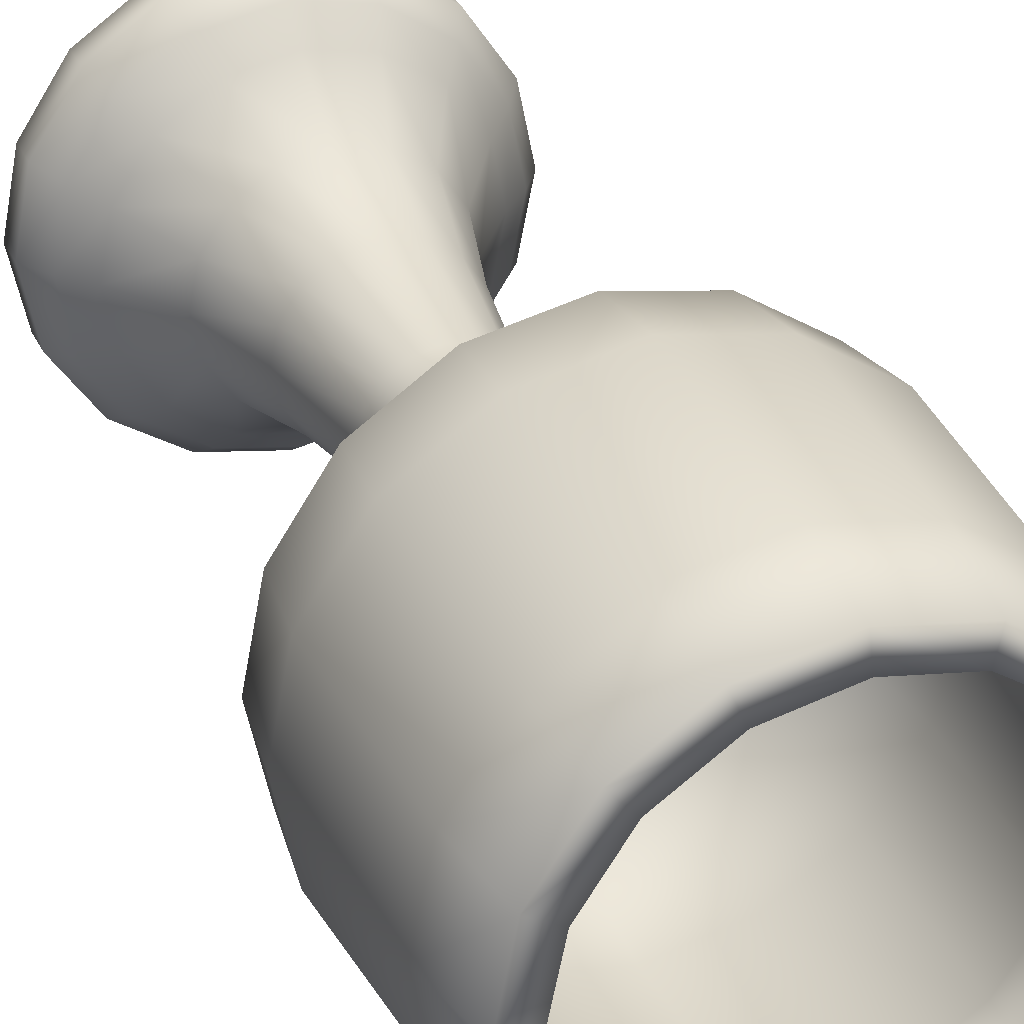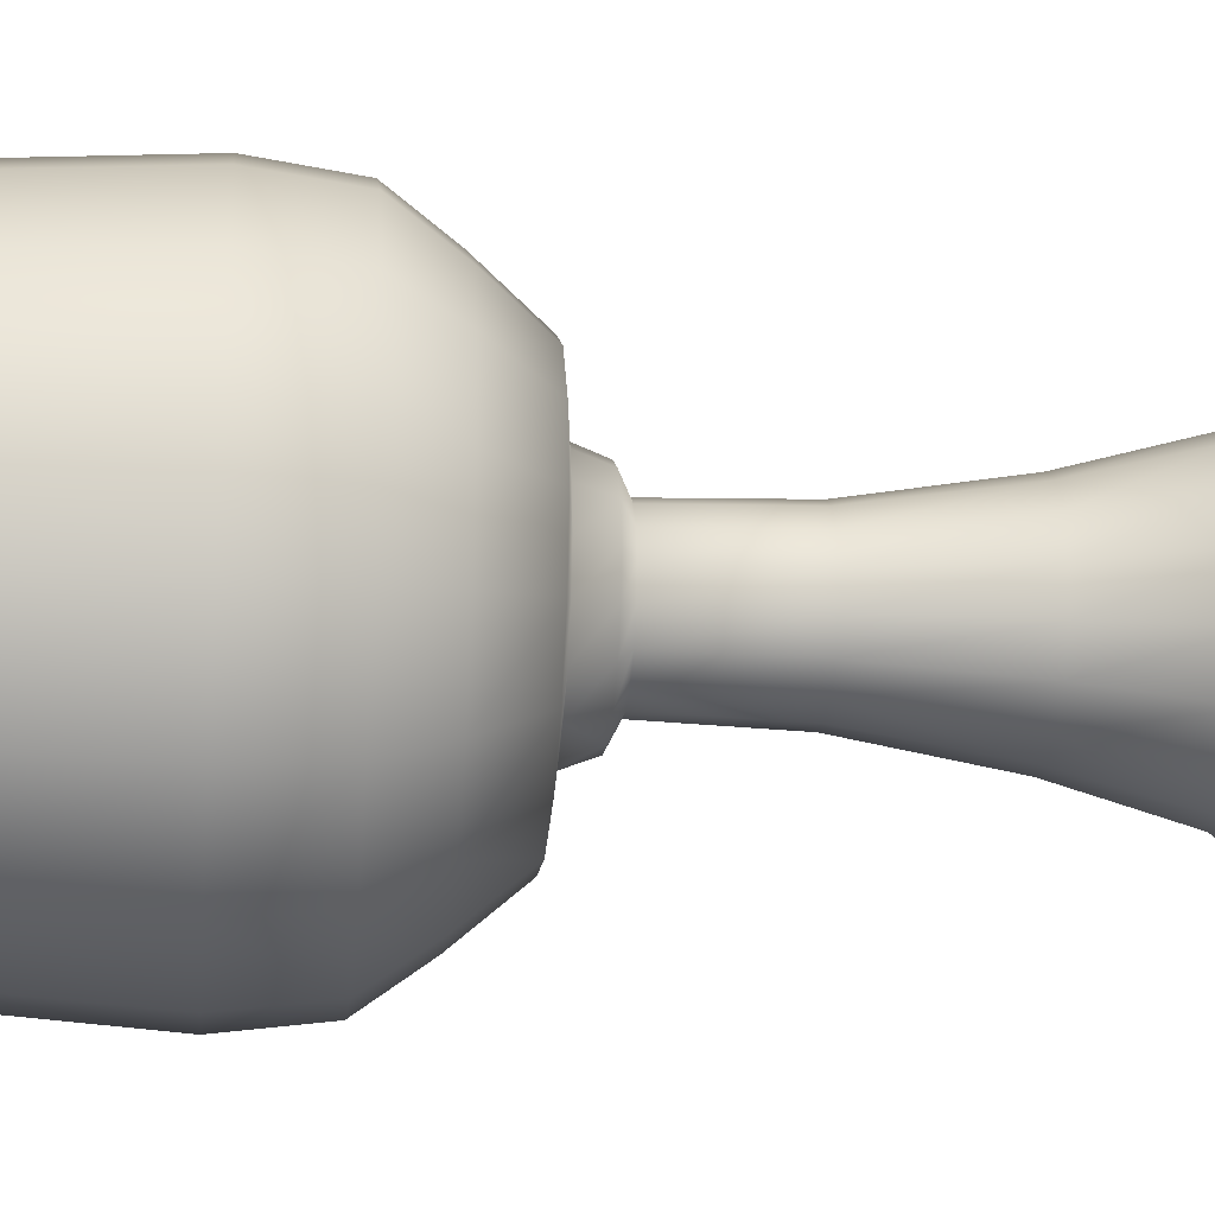
<metadata>
{"format":"obj","ext":"obj","renderer":"f3d","projection":"perspective","resolution":1024,"background":"white","views":[{"elev":31.7,"azim":157.9,"up":"+Z"},{"elev":-24.1,"azim":-95.4,"up":"+Z"}]}
</metadata>
<code>
v -0.878 -42.21 1.897
v -7.225 -42.21 -13.43
v -7.225 -39.49 -13.43
v -6.601 -37.04 -11.92
v -5.768 -34.86 -9.909
v -4.312 -29.7 -6.392
v -3.48 -21.81 -4.383
v -2.855 -12.03 -2.876
v -2.751 -3.326 -2.624
v -3.375 -2.509 -4.132
v -3.688 -0.3348 -4.885
v -5.457 0.2091 -9.155
v -6.809 4.287 -12.42
v -7.953 8.366 -15.18
v -8.266 14.62 -15.94
v -7.85 30.39 -14.93
v -7.329 36.64 -13.68
v -6.497 37.19 -11.67
v -7.017 30.12 -12.92
v -7.537 14.62 -14.18
v -7.225 9.181 -13.43
v -6.393 5.375 -11.42
v -5.248 1.84 -8.653
v -3.583 1.024 -4.634
v -0.878 1.024 1.897
v -0.878 -42.21 -14.69
v -0.878 -39.49 -14.69
v -0.878 -37.04 -13.06
v -0.878 -34.86 -10.88
v -0.878 -29.7 -7.075
v -0.878 -21.81 -4.9
v -0.878 -12.03 -3.269
v -0.878 -3.326 -2.997
v -0.878 -2.509 -4.628
v -0.878 -0.3348 -5.444
v -0.878 0.2091 -10.07
v -0.878 4.287 -13.6
v -0.878 8.366 -16.59
v -0.878 14.62 -17.41
v -0.878 30.39 -16.32
v -0.878 36.64 -14.96
v -0.878 37.19 -12.78
v -0.878 30.12 -14.14
v -0.878 14.62 -15.5
v -0.878 9.181 -14.69
v -0.878 5.375 -12.51
v -0.878 1.84 -9.522
v -0.878 1.024 -5.172
v 5.468 -42.21 -13.43
v 5.468 -39.49 -13.43
v 4.844 -37.04 -11.92
v 4.012 -34.86 -9.909
v 2.555 -29.7 -6.392
v 1.723 -21.81 -4.383
v 1.098 -12.03 -2.876
v 0.9948 -3.326 -2.624
v 1.619 -2.509 -4.132
v 1.931 -0.3348 -4.885
v 3.7 0.2091 -9.155
v 5.052 4.287 -12.42
v 6.197 8.366 -15.18
v 6.509 14.62 -15.94
v 6.093 30.39 -14.93
v 5.573 36.64 -13.68
v 4.74 37.19 -11.67
v 5.261 30.12 -12.92
v 5.781 14.62 -14.18
v 5.468 9.181 -13.43
v 4.636 5.375 -11.42
v 3.491 1.84 -8.653
v 1.827 1.024 -4.634
v 10.85 -42.21 -9.83
v 10.85 -39.49 -9.83
v 9.695 -37.04 -8.677
v 8.157 -34.86 -7.139
v 5.466 -29.7 -4.448
v 3.928 -21.81 -2.909
v 2.774 -12.03 -1.756
v 2.582 -3.326 -1.564
v 3.736 -2.509 -2.717
v 4.313 -0.3348 -3.294
v 7.58 0.2091 -6.562
v 10.08 4.287 -9.062
v 12.2 8.366 -11.18
v 12.77 14.62 -11.75
v 12 30.39 -10.98
v 11.04 36.64 -10.02
v 9.503 37.19 -8.485
v 10.46 30.12 -9.446
v 11.43 14.62 -10.41
v 10.85 9.181 -9.83
v 9.311 5.375 -8.293
v 7.196 1.84 -6.178
v 4.12 1.024 -3.101
v 14.44 -42.21 -4.45
v 14.44 -39.49 -4.45
v 12.94 -37.04 -3.825
v 10.93 -34.86 -2.993
v 7.411 -29.7 -1.537
v 5.401 -21.81 -0.7043
v 3.894 -12.03 -0.07986
v 3.643 -3.326 0.02382
v 5.15 -2.509 -0.6001
v 5.904 -0.3348 -0.9123
v 10.17 0.2091 -2.681
v 13.44 4.287 -4.033
v 16.2 8.366 -5.178
v 16.96 14.62 -5.49
v 15.95 30.39 -5.074
v 14.7 36.64 -4.554
v 12.69 37.19 -3.722
v 13.94 30.12 -4.242
v 15.2 14.62 -4.762
v 14.44 9.181 -4.45
v 12.43 5.375 -3.618
v 9.672 1.84 -2.473
v 5.652 1.024 -0.808
v 15.71 -42.21 1.897
v 15.71 -39.49 1.897
v 14.08 -37.04 1.897
v 11.9 -34.86 1.897
v 8.094 -29.7 1.897
v 5.919 -21.81 1.897
v 4.287 -12.03 1.897
v 4.016 -3.326 1.897
v 5.647 -2.509 1.897
v 6.462 -0.3348 1.897
v 11.08 0.2091 1.897
v 14.62 4.287 1.897
v 17.61 8.366 1.897
v 18.43 14.62 1.897
v 17.34 30.39 1.897
v 15.98 36.64 1.897
v 13.8 37.19 1.897
v 15.16 30.12 1.897
v 16.52 14.62 1.897
v 15.71 9.181 1.897
v 13.53 5.375 1.897
v 10.54 1.84 1.897
v 6.191 1.024 1.897
v 14.44 -42.21 8.244
v 14.44 -39.49 8.244
v 12.94 -37.04 7.619
v 10.93 -34.86 6.787
v 7.411 -29.7 5.331
v 5.401 -21.81 4.498
v 3.894 -12.03 3.874
v 3.643 -3.326 3.77
v 5.15 -2.509 4.394
v 5.904 -0.3348 4.706
v 10.17 0.2091 6.475
v 13.44 4.287 7.827
v 16.2 8.366 8.972
v 16.96 14.62 9.284
v 15.95 30.39 8.868
v 14.7 36.64 8.348
v 12.69 37.19 7.516
v 13.94 30.12 8.036
v 15.2 14.62 8.556
v 14.44 9.181 8.244
v 12.43 5.375 7.411
v 9.672 1.84 6.267
v 5.652 1.024 4.602
v 10.85 -42.21 13.62
v 10.85 -39.49 13.62
v 9.695 -37.04 12.47
v 8.157 -34.86 10.93
v 5.466 -29.7 8.241
v 3.928 -21.81 6.703
v 2.774 -12.03 5.55
v 2.582 -3.326 5.358
v 3.736 -2.509 6.511
v 4.313 -0.3348 7.088
v 7.58 0.2091 10.36
v 10.08 4.287 12.86
v 12.2 8.366 14.97
v 12.77 14.62 15.55
v 12 30.39 14.78
v 11.04 36.64 13.82
v 9.503 37.19 12.28
v 10.46 30.12 13.24
v 11.43 14.62 14.2
v 10.85 9.181 13.62
v 9.311 5.375 12.09
v 7.196 1.84 9.972
v 4.12 1.024 6.895
v 5.468 -42.21 17.22
v 5.468 -39.49 17.22
v 4.844 -37.04 15.71
v 4.012 -34.86 13.7
v 2.555 -29.7 10.19
v 1.723 -21.81 8.177
v 1.098 -12.03 6.67
v 0.9948 -3.326 6.418
v 1.619 -2.509 7.926
v 1.931 -0.3348 8.679
v 3.7 0.2091 12.95
v 5.052 4.287 16.21
v 6.197 8.366 18.98
v 6.509 14.62 19.73
v 6.093 30.39 18.73
v 5.573 36.64 17.47
v 4.74 37.19 15.46
v 5.261 30.12 16.72
v 5.781 14.62 17.97
v 5.468 9.181 17.22
v 4.636 5.375 15.21
v 3.491 1.84 12.45
v 1.827 1.024 8.428
v -0.878 -42.21 18.48
v -0.878 -39.49 18.48
v -0.878 -37.04 16.85
v -0.878 -34.86 14.68
v -0.878 -29.7 10.87
v -0.878 -21.81 8.694
v -0.878 -12.03 7.063
v -0.878 -3.326 6.791
v -0.878 -2.509 8.422
v -0.878 -0.3348 9.238
v -0.878 0.2091 13.86
v -0.878 4.287 17.39
v -0.878 8.366 20.38
v -0.878 14.62 21.2
v -0.878 30.39 20.11
v -0.878 36.64 18.75
v -0.878 37.19 16.58
v -0.878 30.12 17.94
v -0.878 14.62 19.3
v -0.878 9.181 18.48
v -0.878 5.375 16.31
v -0.878 1.84 13.32
v -0.878 1.024 8.966
v -7.225 -42.21 17.22
v -7.225 -39.49 17.22
v -6.601 -37.04 15.71
v -5.768 -34.86 13.7
v -4.312 -29.7 10.19
v -3.48 -21.81 8.177
v -2.855 -12.03 6.67
v -2.751 -3.326 6.418
v -3.375 -2.509 7.926
v -3.688 -0.3348 8.679
v -5.457 0.2091 12.95
v -6.809 4.287 16.21
v -7.953 8.366 18.98
v -8.266 14.62 19.73
v -7.85 30.39 18.73
v -7.329 36.64 17.47
v -6.497 37.19 15.46
v -7.017 30.12 16.72
v -7.537 14.62 17.97
v -7.225 9.181 17.22
v -6.393 5.375 15.21
v -5.248 1.84 12.45
v -3.583 1.024 8.428
v -12.61 -42.21 13.62
v -12.61 -39.49 13.62
v -11.45 -37.04 12.47
v -9.914 -34.86 10.93
v -7.223 -29.7 8.241
v -5.685 -21.81 6.703
v -4.531 -12.03 5.55
v -4.339 -3.326 5.358
v -5.493 -2.509 6.511
v -6.069 -0.3348 7.088
v -9.337 0.2091 10.36
v -11.84 4.287 12.86
v -13.95 8.366 14.97
v -14.53 14.62 15.55
v -13.76 30.39 14.78
v -12.8 36.64 13.82
v -11.26 37.19 12.28
v -12.22 30.12 13.24
v -13.18 14.62 14.2
v -12.61 9.181 13.62
v -11.07 5.375 12.09
v -8.953 1.84 9.972
v -5.877 1.024 6.895
v -16.2 -42.21 8.244
v -16.2 -39.49 8.244
v -14.69 -37.04 7.619
v -12.68 -34.86 6.787
v -9.167 -29.7 5.331
v -7.158 -21.81 4.498
v -5.651 -12.03 3.874
v -5.399 -3.326 3.77
v -6.907 -2.509 4.394
v -7.661 -0.3348 4.706
v -11.93 0.2091 6.475
v -15.2 4.287 7.827
v -17.96 8.366 8.972
v -18.71 14.62 9.284
v -17.71 30.39 8.868
v -16.45 36.64 8.348
v -14.44 37.19 7.516
v -15.7 30.12 8.036
v -16.95 14.62 8.556
v -16.2 9.181 8.244
v -14.19 5.375 7.411
v -11.43 1.84 6.267
v -7.409 1.024 4.602
v -17.46 -42.21 1.897
v -17.46 -39.49 1.897
v -15.83 -37.04 1.897
v -13.66 -34.86 1.897
v -9.85 -29.7 1.897
v -7.675 -21.81 1.897
v -6.044 -12.03 1.897
v -5.772 -3.326 1.897
v -7.404 -2.509 1.897
v -8.219 -0.3348 1.897
v -12.84 0.2091 1.897
v -16.38 4.287 1.897
v -19.37 8.366 1.897
v -20.18 14.62 1.897
v -19.09 30.39 1.897
v -17.73 36.64 1.897
v -15.56 37.19 1.897
v -16.92 30.12 1.897
v -18.28 14.62 1.897
v -17.46 9.181 1.897
v -15.29 5.375 1.897
v -12.3 1.84 1.897
v -7.947 1.024 1.897
v -16.2 -42.21 -4.45
v -16.2 -39.49 -4.45
v -14.69 -37.04 -3.825
v -12.68 -34.86 -2.993
v -9.167 -29.7 -1.537
v -7.158 -21.81 -0.7043
v -5.651 -12.03 -0.07986
v -5.399 -3.326 0.02382
v -6.907 -2.509 -0.6001
v -7.661 -0.3348 -0.9123
v -11.93 0.2091 -2.681
v -15.2 4.287 -4.033
v -17.96 8.366 -5.178
v -18.71 14.62 -5.49
v -17.71 30.39 -5.074
v -16.45 36.64 -4.554
v -14.44 37.19 -3.722
v -15.7 30.12 -4.242
v -16.95 14.62 -4.762
v -16.2 9.181 -4.45
v -14.19 5.375 -3.618
v -11.43 1.84 -2.473
v -7.409 1.024 -0.808
v -12.61 -42.21 -9.83
v -12.61 -39.49 -9.83
v -11.45 -37.04 -8.677
v -9.914 -34.86 -7.139
v -7.223 -29.7 -4.448
v -5.685 -21.81 -2.909
v -4.531 -12.03 -1.756
v -4.339 -3.326 -1.564
v -5.493 -2.509 -2.717
v -6.069 -0.3348 -3.294
v -9.337 0.2091 -6.562
v -11.84 4.287 -9.062
v -13.95 8.366 -11.18
v -14.53 14.62 -11.75
v -13.76 30.39 -10.98
v -12.8 36.64 -10.02
v -11.26 37.19 -8.485
v -12.22 30.12 -9.446
v -13.18 14.62 -10.41
v -12.61 9.181 -9.83
v -11.07 5.375 -8.293
v -8.953 1.84 -6.178
v -5.877 1.024 -3.101
g
f 2 1 348
f 25 48 24
f 3 348 349
f 3 2 348
f 4 349 350
f 4 3 349
f 5 350 351
f 5 4 350
f 6 351 352
f 6 5 351
f 7 352 353
f 7 6 352
f 8 353 354
f 8 7 353
f 9 354 355
f 9 8 354
f 10 355 356
f 10 9 355
f 11 356 357
f 11 10 356
f 12 357 358
f 12 11 357
f 13 358 359
f 13 12 358
f 14 359 360
f 14 13 359
f 15 360 361
f 15 14 360
f 16 361 362
f 16 15 361
f 17 362 363
f 17 16 362
f 18 363 364
f 18 17 363
f 19 364 365
f 19 18 364
f 20 365 366
f 20 19 365
f 21 366 367
f 21 20 366
f 22 367 368
f 22 21 367
f 23 368 369
f 23 22 368
f 24 369 370
f 24 23 369
f 24 370 25
f 1 2 26
f 26 49 1
f 26 50 49
f 26 27 50
f 27 51 50
f 27 28 51
f 28 52 51
f 28 29 52
f 29 53 52
f 29 30 53
f 30 54 53
f 30 31 54
f 31 55 54
f 31 32 55
f 32 56 55
f 32 33 56
f 33 57 56
f 33 34 57
f 34 58 57
f 34 35 58
f 35 59 58
f 35 36 59
f 36 60 59
f 36 37 60
f 37 61 60
f 37 38 61
f 38 62 61
f 38 39 62
f 39 63 62
f 39 40 63
f 40 64 63
f 40 41 64
f 41 65 64
f 41 42 65
f 42 66 65
f 42 43 66
f 43 67 66
f 43 44 67
f 44 68 67
f 44 45 68
f 45 69 68
f 45 46 69
f 46 70 69
f 46 47 70
f 47 71 70
f 47 48 71
f 48 25 71
f 49 72 1
f 49 73 72
f 49 50 73
f 50 74 73
f 50 51 74
f 51 75 74
f 51 52 75
f 52 76 75
f 52 53 76
f 53 77 76
f 53 54 77
f 54 78 77
f 54 55 78
f 55 79 78
f 55 56 79
f 56 80 79
f 56 57 80
f 57 81 80
f 57 58 81
f 58 82 81
f 58 59 82
f 59 83 82
f 59 60 83
f 60 84 83
f 60 61 84
f 61 85 84
f 61 62 85
f 62 86 85
f 62 63 86
f 63 87 86
f 63 64 87
f 64 88 87
f 64 65 88
f 65 89 88
f 65 66 89
f 66 90 89
f 66 67 90
f 67 91 90
f 67 68 91
f 68 92 91
f 68 69 92
f 69 93 92
f 69 70 93
f 70 94 93
f 70 71 94
f 71 25 94
f 72 95 1
f 72 96 95
f 72 73 96
f 73 97 96
f 73 74 97
f 74 98 97
f 74 75 98
f 75 99 98
f 75 76 99
f 76 100 99
f 76 77 100
f 77 101 100
f 77 78 101
f 78 102 101
f 78 79 102
f 79 103 102
f 79 80 103
f 80 104 103
f 80 81 104
f 81 105 104
f 81 82 105
f 82 106 105
f 82 83 106
f 83 107 106
f 83 84 107
f 84 108 107
f 84 85 108
f 85 109 108
f 85 86 109
f 86 110 109
f 86 87 110
f 87 111 110
f 87 88 111
f 88 112 111
f 88 89 112
f 89 113 112
f 89 90 113
f 90 114 113
f 90 91 114
f 91 115 114
f 91 92 115
f 92 116 115
f 92 93 116
f 93 117 116
f 93 94 117
f 94 25 117
f 95 118 1
f 95 119 118
f 95 96 119
f 96 120 119
f 96 97 120
f 97 121 120
f 97 98 121
f 98 122 121
f 98 99 122
f 99 123 122
f 99 100 123
f 100 124 123
f 100 101 124
f 101 125 124
f 101 102 125
f 102 126 125
f 102 103 126
f 103 127 126
f 103 104 127
f 104 128 127
f 104 105 128
f 105 129 128
f 105 106 129
f 106 130 129
f 106 107 130
f 107 131 130
f 107 108 131
f 108 132 131
f 108 109 132
f 109 133 132
f 109 110 133
f 110 134 133
f 110 111 134
f 111 135 134
f 111 112 135
f 112 136 135
f 112 113 136
f 113 137 136
f 113 114 137
f 114 138 137
f 114 115 138
f 115 139 138
f 115 116 139
f 116 140 139
f 116 117 140
f 117 25 140
f 118 141 1
f 118 142 141
f 118 119 142
f 119 143 142
f 119 120 143
f 120 144 143
f 120 121 144
f 121 145 144
f 121 122 145
f 122 146 145
f 122 123 146
f 123 147 146
f 123 124 147
f 124 148 147
f 124 125 148
f 125 149 148
f 125 126 149
f 126 150 149
f 126 127 150
f 127 151 150
f 127 128 151
f 128 152 151
f 128 129 152
f 129 153 152
f 129 130 153
f 130 154 153
f 130 131 154
f 131 155 154
f 131 132 155
f 132 156 155
f 132 133 156
f 133 157 156
f 133 134 157
f 134 158 157
f 134 135 158
f 135 159 158
f 135 136 159
f 136 160 159
f 136 137 160
f 137 161 160
f 137 138 161
f 138 162 161
f 138 139 162
f 139 163 162
f 139 140 163
f 140 25 163
f 141 164 1
f 141 165 164
f 141 142 165
f 142 166 165
f 142 143 166
f 143 167 166
f 143 144 167
f 144 168 167
f 144 145 168
f 145 169 168
f 145 146 169
f 146 170 169
f 146 147 170
f 147 171 170
f 147 148 171
f 148 172 171
f 148 149 172
f 149 173 172
f 149 150 173
f 150 174 173
f 150 151 174
f 151 175 174
f 151 152 175
f 152 176 175
f 152 153 176
f 153 177 176
f 153 154 177
f 154 178 177
f 154 155 178
f 155 179 178
f 155 156 179
f 156 180 179
f 156 157 180
f 157 181 180
f 157 158 181
f 158 182 181
f 158 159 182
f 159 183 182
f 159 160 183
f 160 184 183
f 160 161 184
f 161 185 184
f 161 162 185
f 162 186 185
f 162 163 186
f 163 25 186
f 164 187 1
f 164 188 187
f 164 165 188
f 165 189 188
f 165 166 189
f 166 190 189
f 166 167 190
f 167 191 190
f 167 168 191
f 168 192 191
f 168 169 192
f 169 193 192
f 169 170 193
f 170 194 193
f 170 171 194
f 171 195 194
f 171 172 195
f 172 196 195
f 172 173 196
f 173 197 196
f 173 174 197
f 174 198 197
f 174 175 198
f 175 199 198
f 175 176 199
f 176 200 199
f 176 177 200
f 177 201 200
f 177 178 201
f 178 202 201
f 178 179 202
f 179 203 202
f 179 180 203
f 180 204 203
f 180 181 204
f 181 205 204
f 181 182 205
f 182 206 205
f 182 183 206
f 183 207 206
f 183 184 207
f 184 208 207
f 184 185 208
f 185 209 208
f 185 186 209
f 186 25 209
f 187 210 1
f 187 211 210
f 187 188 211
f 188 212 211
f 188 189 212
f 189 213 212
f 189 190 213
f 190 214 213
f 190 191 214
f 191 215 214
f 191 192 215
f 192 216 215
f 192 193 216
f 193 217 216
f 193 194 217
f 194 218 217
f 194 195 218
f 195 219 218
f 195 196 219
f 196 220 219
f 196 197 220
f 197 221 220
f 197 198 221
f 198 222 221
f 198 199 222
f 199 223 222
f 199 200 223
f 200 224 223
f 200 201 224
f 201 225 224
f 201 202 225
f 202 226 225
f 202 203 226
f 203 227 226
f 203 204 227
f 204 228 227
f 204 205 228
f 205 229 228
f 205 206 229
f 206 230 229
f 206 207 230
f 207 231 230
f 207 208 231
f 208 232 231
f 208 209 232
f 209 25 232
f 210 233 1
f 210 234 233
f 210 211 234
f 211 235 234
f 211 212 235
f 212 236 235
f 212 213 236
f 213 237 236
f 213 214 237
f 214 238 237
f 214 215 238
f 215 239 238
f 215 216 239
f 216 240 239
f 216 217 240
f 217 241 240
f 217 218 241
f 218 242 241
f 218 219 242
f 219 243 242
f 219 220 243
f 220 244 243
f 220 221 244
f 221 245 244
f 221 222 245
f 222 246 245
f 222 223 246
f 223 247 246
f 223 224 247
f 224 248 247
f 224 225 248
f 225 249 248
f 225 226 249
f 226 250 249
f 226 227 250
f 227 251 250
f 227 228 251
f 228 252 251
f 228 229 252
f 229 253 252
f 229 230 253
f 230 254 253
f 230 231 254
f 231 255 254
f 231 232 255
f 232 25 255
f 233 256 1
f 233 257 256
f 233 234 257
f 234 258 257
f 234 235 258
f 235 259 258
f 235 236 259
f 236 260 259
f 236 237 260
f 237 261 260
f 237 238 261
f 238 262 261
f 238 239 262
f 239 263 262
f 239 240 263
f 240 264 263
f 240 241 264
f 241 265 264
f 241 242 265
f 242 266 265
f 242 243 266
f 243 267 266
f 243 244 267
f 244 268 267
f 244 245 268
f 245 269 268
f 245 246 269
f 246 270 269
f 246 247 270
f 247 271 270
f 247 248 271
f 248 272 271
f 248 249 272
f 249 273 272
f 249 250 273
f 250 274 273
f 250 251 274
f 251 275 274
f 251 252 275
f 252 276 275
f 252 253 276
f 253 277 276
f 253 254 277
f 254 278 277
f 254 255 278
f 255 25 278
f 256 279 1
f 256 280 279
f 256 257 280
f 257 281 280
f 257 258 281
f 258 282 281
f 258 259 282
f 259 283 282
f 259 260 283
f 260 284 283
f 260 261 284
f 261 285 284
f 261 262 285
f 262 286 285
f 262 263 286
f 263 287 286
f 263 264 287
f 264 288 287
f 264 265 288
f 265 289 288
f 265 266 289
f 266 290 289
f 266 267 290
f 267 291 290
f 267 268 291
f 268 292 291
f 268 269 292
f 269 293 292
f 269 270 293
f 270 294 293
f 270 271 294
f 271 295 294
f 271 272 295
f 272 296 295
f 272 273 296
f 273 297 296
f 273 274 297
f 274 298 297
f 274 275 298
f 275 299 298
f 275 276 299
f 276 300 299
f 276 277 300
f 277 301 300
f 277 278 301
f 278 25 301
f 279 302 1
f 279 303 302
f 279 280 303
f 280 304 303
f 280 281 304
f 281 305 304
f 281 282 305
f 282 306 305
f 282 283 306
f 283 307 306
f 283 284 307
f 284 308 307
f 284 285 308
f 285 309 308
f 285 286 309
f 286 310 309
f 286 287 310
f 287 311 310
f 287 288 311
f 288 312 311
f 288 289 312
f 289 313 312
f 289 290 313
f 290 314 313
f 290 291 314
f 291 315 314
f 291 292 315
f 292 316 315
f 292 293 316
f 293 317 316
f 293 294 317
f 294 318 317
f 294 295 318
f 295 319 318
f 295 296 319
f 296 320 319
f 296 297 320
f 297 321 320
f 297 298 321
f 298 322 321
f 298 299 322
f 299 323 322
f 299 300 323
f 300 324 323
f 300 301 324
f 301 25 324
f 302 325 1
f 302 326 325
f 302 303 326
f 303 327 326
f 303 304 327
f 304 328 327
f 304 305 328
f 305 329 328
f 305 306 329
f 306 330 329
f 306 307 330
f 307 331 330
f 307 308 331
f 308 332 331
f 308 309 332
f 309 333 332
f 309 310 333
f 310 334 333
f 310 311 334
f 311 335 334
f 311 312 335
f 312 336 335
f 312 313 336
f 313 337 336
f 313 314 337
f 314 338 337
f 314 315 338
f 315 339 338
f 315 316 339
f 316 340 339
f 316 317 340
f 317 341 340
f 317 318 341
f 318 342 341
f 318 319 342
f 319 343 342
f 319 320 343
f 320 344 343
f 320 321 344
f 321 345 344
f 321 322 345
f 322 346 345
f 322 323 346
f 323 347 346
f 323 324 347
f 324 25 347
f 325 348 1
f 325 349 348
f 325 326 349
f 326 350 349
f 326 327 350
f 327 351 350
f 327 328 351
f 328 352 351
f 328 329 352
f 329 353 352
f 329 330 353
f 330 354 353
f 330 331 354
f 331 355 354
f 331 332 355
f 332 356 355
f 332 333 356
f 333 357 356
f 333 334 357
f 334 358 357
f 334 335 358
f 335 359 358
f 335 336 359
f 336 360 359
f 336 337 360
f 337 361 360
f 337 338 361
f 338 362 361
f 338 339 362
f 339 363 362
f 339 340 363
f 340 364 363
f 340 341 364
f 341 365 364
f 341 342 365
f 342 366 365
f 342 343 366
f 343 367 366
f 343 344 367
f 344 368 367
f 344 345 368
f 345 369 368
f 345 346 369
f 346 370 369
f 346 347 370
f 347 25 370
f 26 3 27
f 26 2 3
f 27 4 28
f 27 3 4
f 28 5 29
f 28 4 5
f 29 6 30
f 29 5 6
f 30 7 31
f 30 6 7
f 31 8 32
f 31 7 8
f 32 9 33
f 32 8 9
f 33 10 34
f 33 9 10
f 34 11 35
f 34 10 11
f 35 12 36
f 35 11 12
f 36 13 37
f 36 12 13
f 37 14 38
f 37 13 14
f 38 15 39
f 38 14 15
f 39 16 40
f 39 15 16
f 40 17 41
f 40 16 17
f 41 18 42
f 41 17 18
f 42 19 43
f 42 18 19
f 43 20 44
f 43 19 20
f 44 21 45
f 44 20 21
f 45 22 46
f 45 21 22
f 46 23 47
f 46 22 23
f 47 24 48
f 47 23 24

</code>
